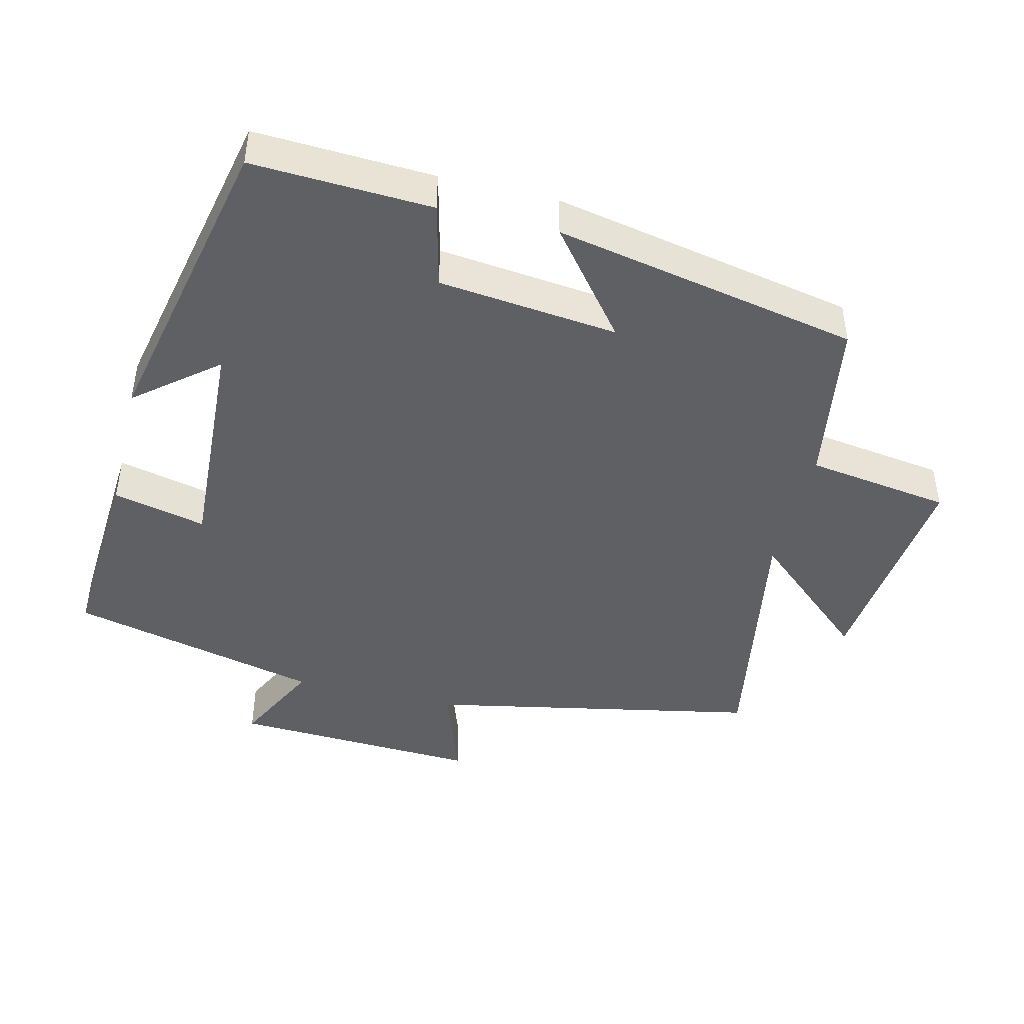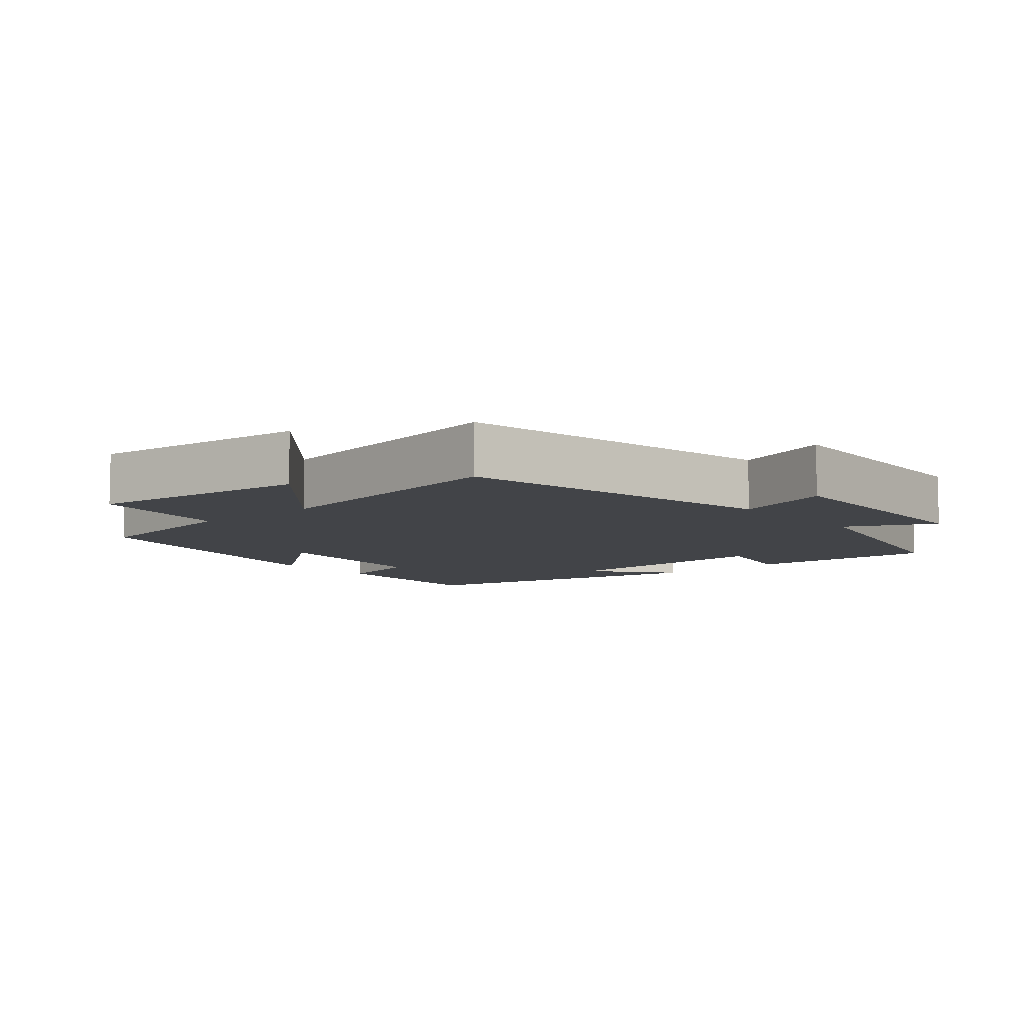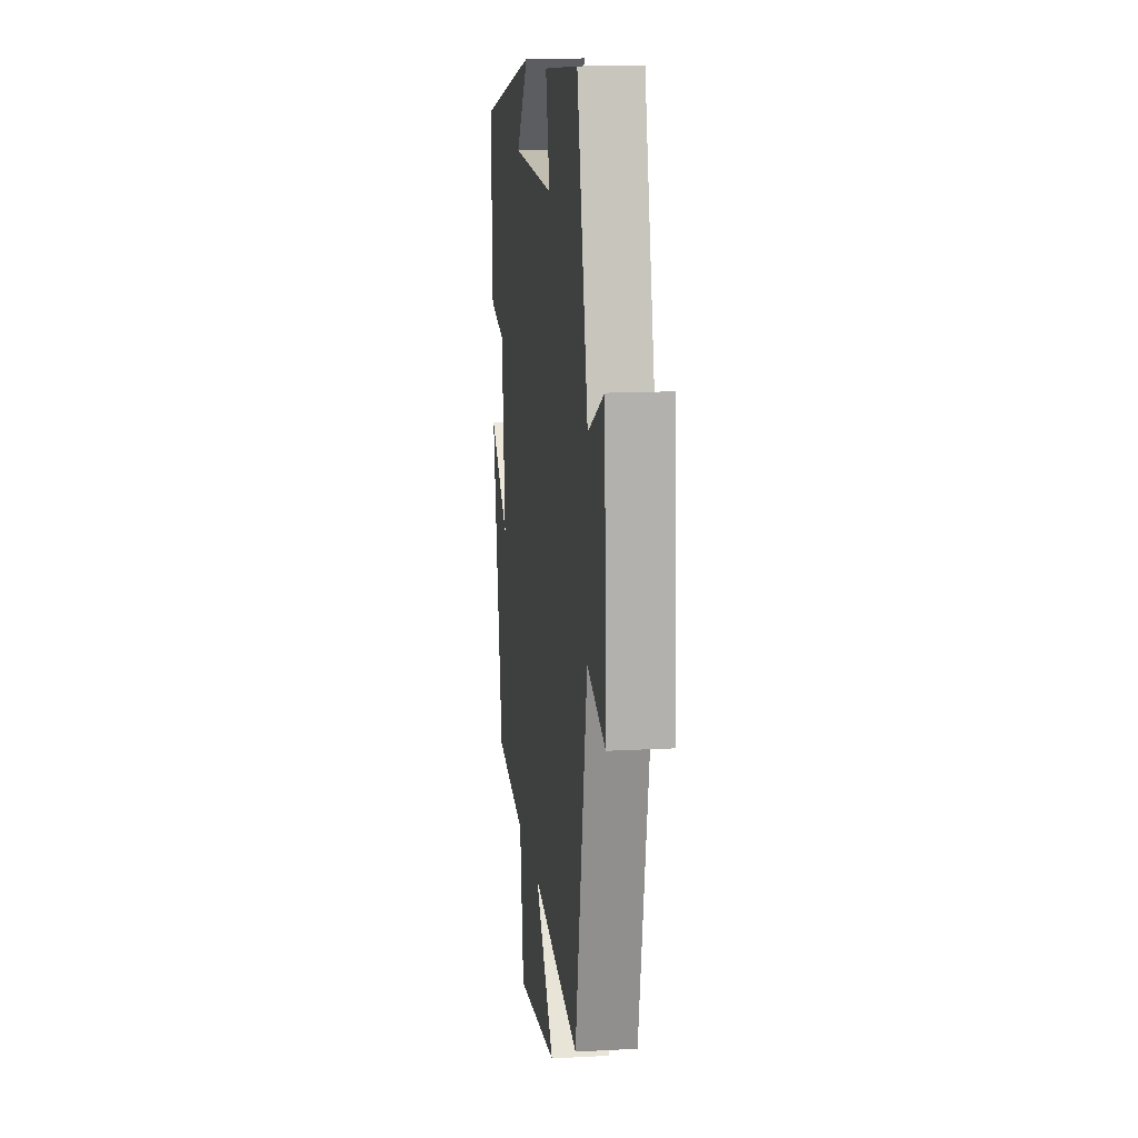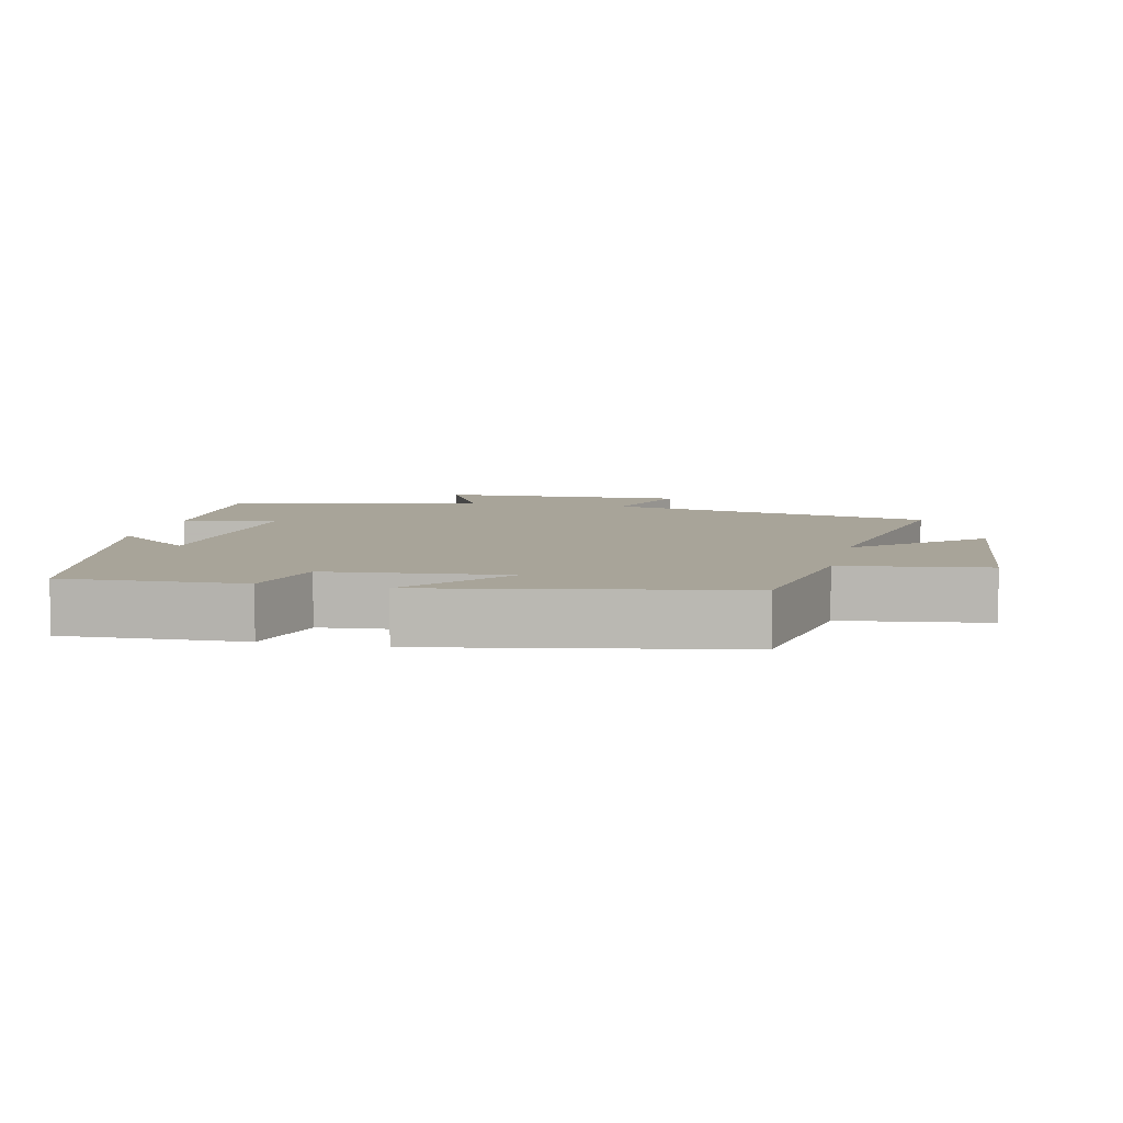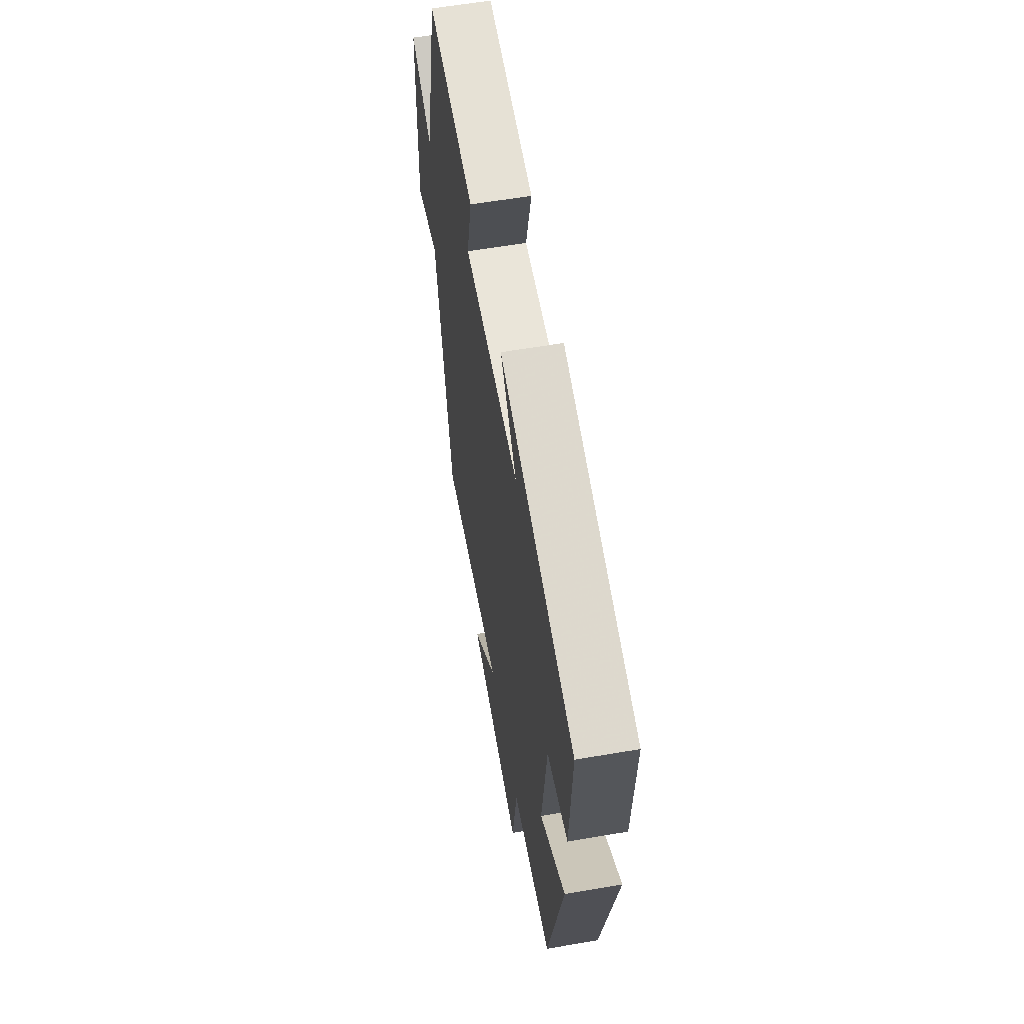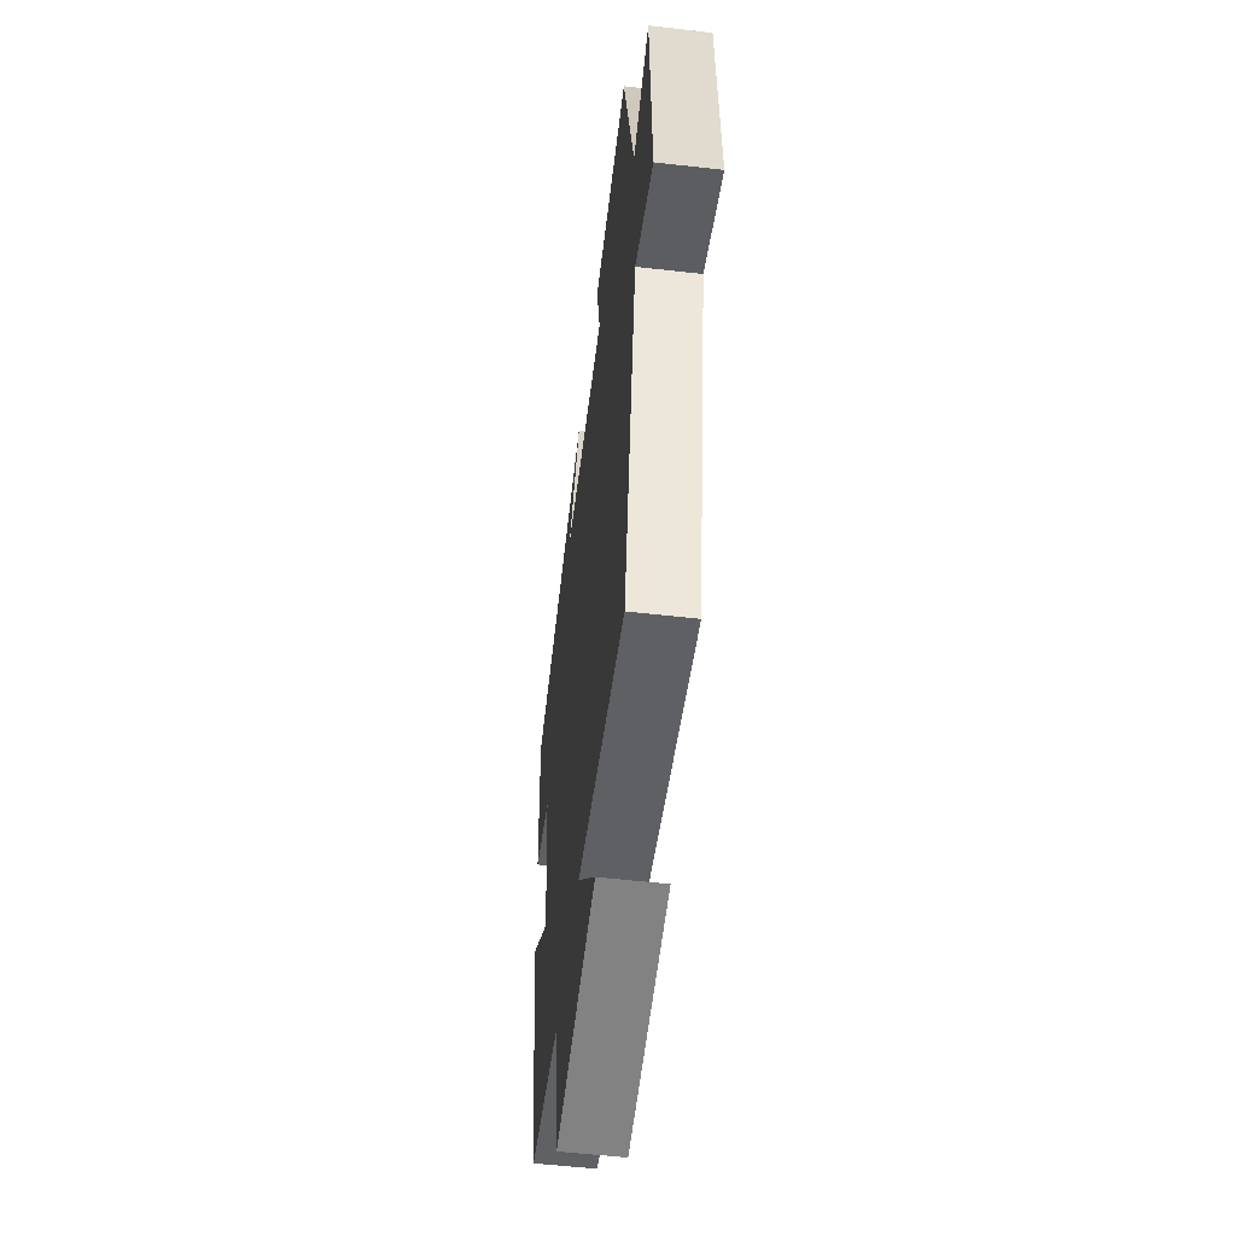
<metadata>
{"format":"obj","ext":"obj","renderer":"f3d","projection":"perspective","resolution":1024,"background":"white","views":[{"elev":-44.7,"azim":76.2,"up":"+Y"},{"elev":-7.9,"azim":-139.5,"up":"+Y"},{"elev":13.7,"azim":-97.1,"up":"+Z"},{"elev":7.1,"azim":103.3,"up":"+Y"},{"elev":60.7,"azim":80.1,"up":"+Z"},{"elev":-54.7,"azim":-96.9,"up":"+Z"}]}
</metadata>
<code>
v 0.414 0.07 -0.46
v 0.172 0.07 -0.5
v 0.142 0.07 -0.707
v -0.18 0.07 -0.673
v -0.028 0.07 -0.5
v -0.405 0.07 -0.566
v -0.5 0.07 -0.091
v -0.643 0.07 -0.14
v -0.627 0.07 0.218
v -0.5 0.07 0.155
v -0.414 0.07 0.518
v -0.138 0.07 0.5
v -0.169 0.07 0.366
v 0.159 0.07 0.384
v 0.064 0.07 0.5
v 0.512 0.07 0.405
v 0.5 0.07 0.147
v 0.377 0.07 0.117
v 0.349 0.07 -0.141
v 0.5 0.07 -0.021
v 0.414 0 -0.46
v 0.172 0 -0.5
v 0.142 0 -0.707
v -0.18 0 -0.673
v -0.028 0 -0.5
v -0.405 0 -0.566
v -0.5 0 -0.091
v -0.643 0 -0.14
v -0.627 0 0.218
v -0.5 0 0.155
v -0.414 0 0.518
v -0.138 0 0.5
v -0.169 0 0.366
v 0.159 0 0.384
v 0.064 0 0.5
v 0.512 0 0.405
v 0.5 0 0.147
v 0.377 0 0.117
v 0.349 0 -0.141
v 0.5 0 -0.021
f 19 20 1 2
f 18 19 2
f 16 17 18
f 14 15 16
f 14 16 18
f 13 14 18 2
f 10 11 12 13
f 7 8 9 10
f 5 6 7 10
f 5 10 13 2
f 2 3 4 5
f 22 21 40 39
f 22 39 38
f 38 37 36
f 36 35 34
f 38 36 34
f 22 38 34 33
f 33 32 31 30
f 30 29 28 27
f 30 27 26 25
f 22 33 30 25
f 25 24 23 22
f 1 21 22 2
f 2 22 23 3
f 3 23 24 4
f 4 24 25 5
f 5 25 26 6
f 6 26 27 7
f 7 27 28 8
f 8 28 29 9
f 9 29 30 10
f 10 30 31 11
f 11 31 32 12
f 12 32 33 13
f 13 33 34 14
f 14 34 35 15
f 15 35 36 16
f 16 36 37 17
f 17 37 38 18
f 18 38 39 19
f 19 39 40 20
f 20 40 21 1

</code>
